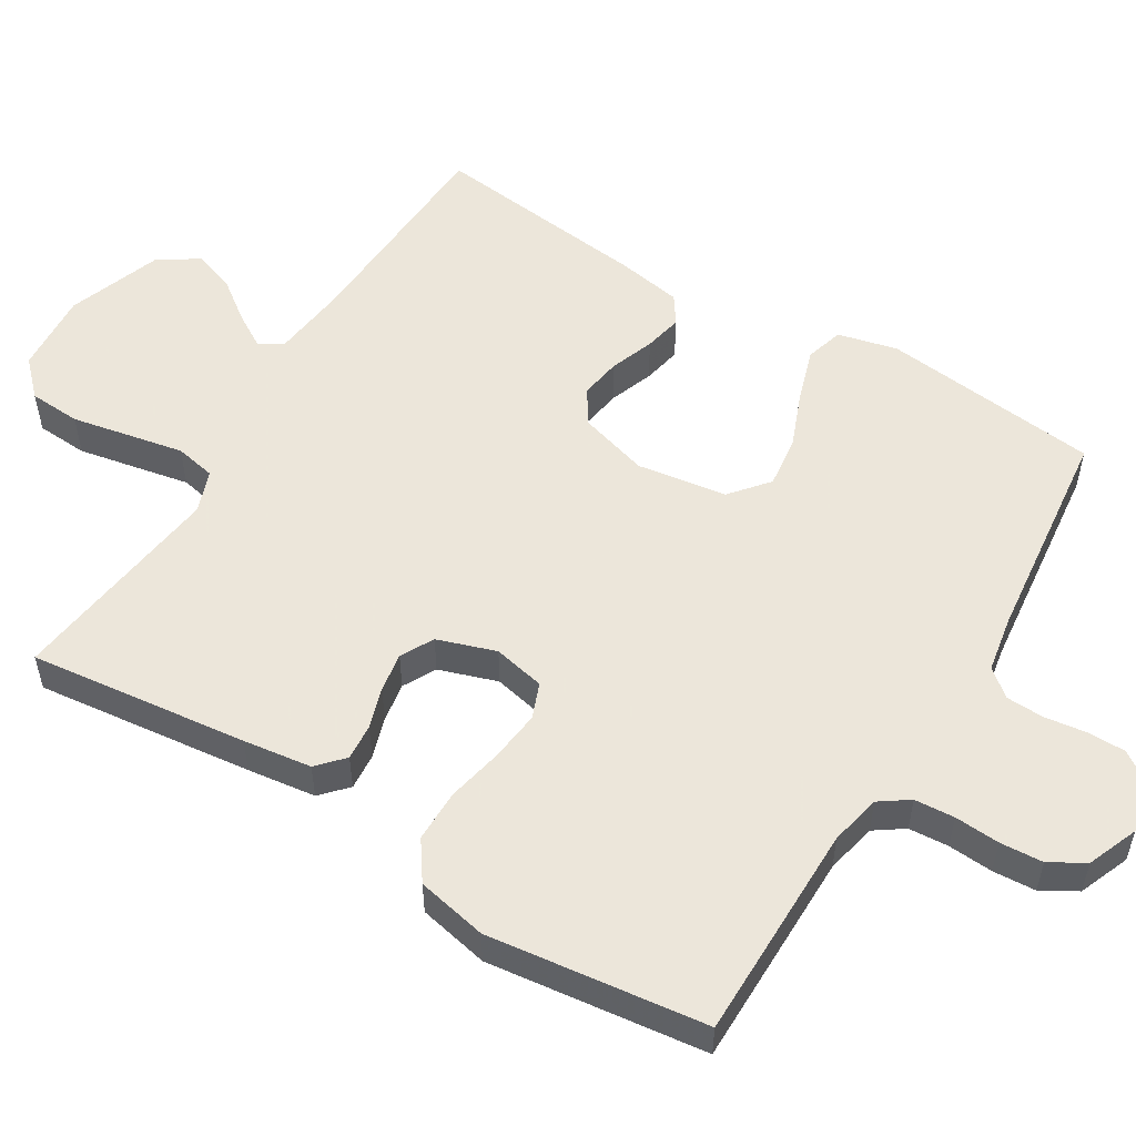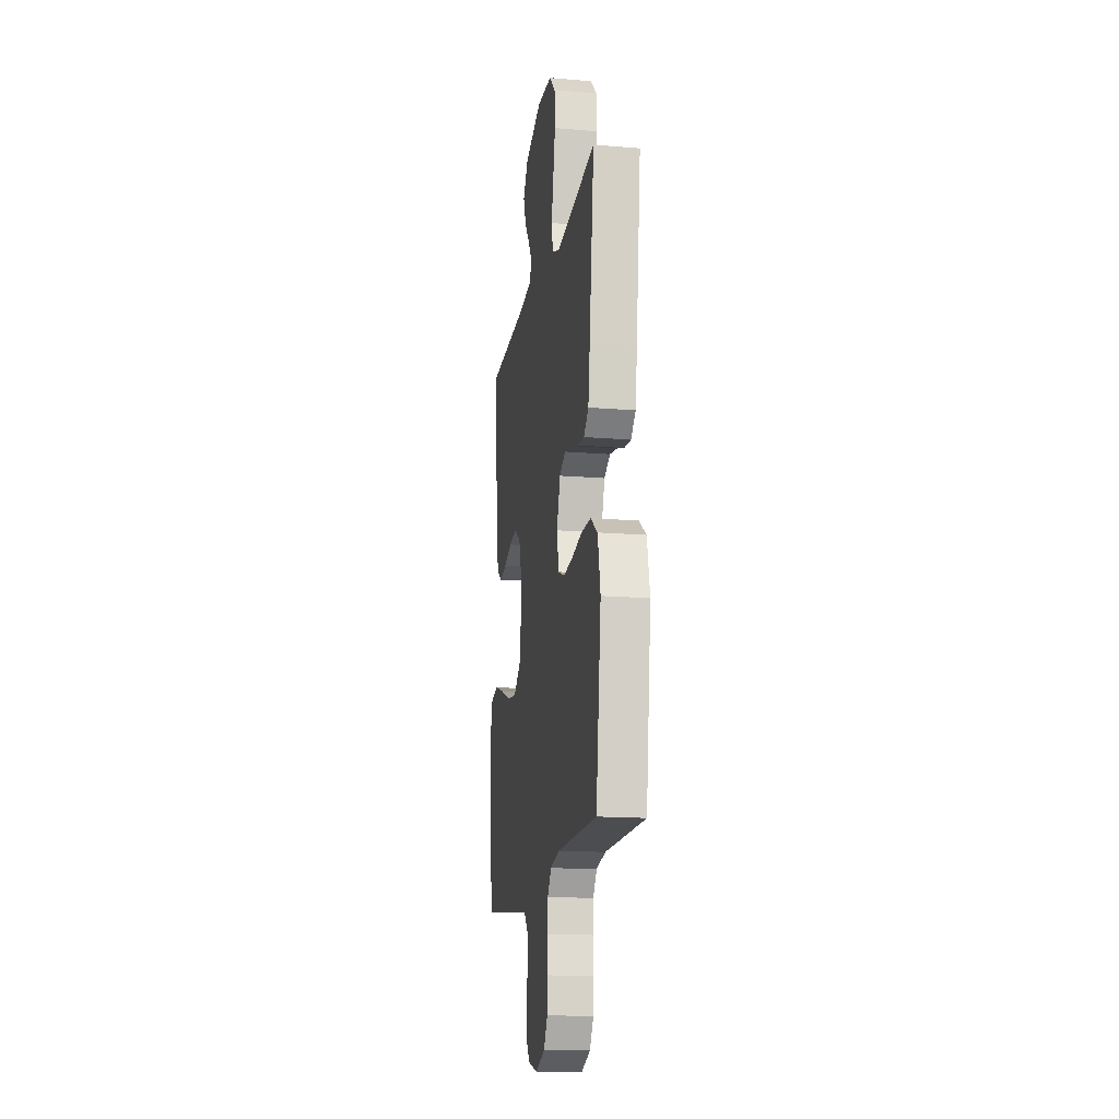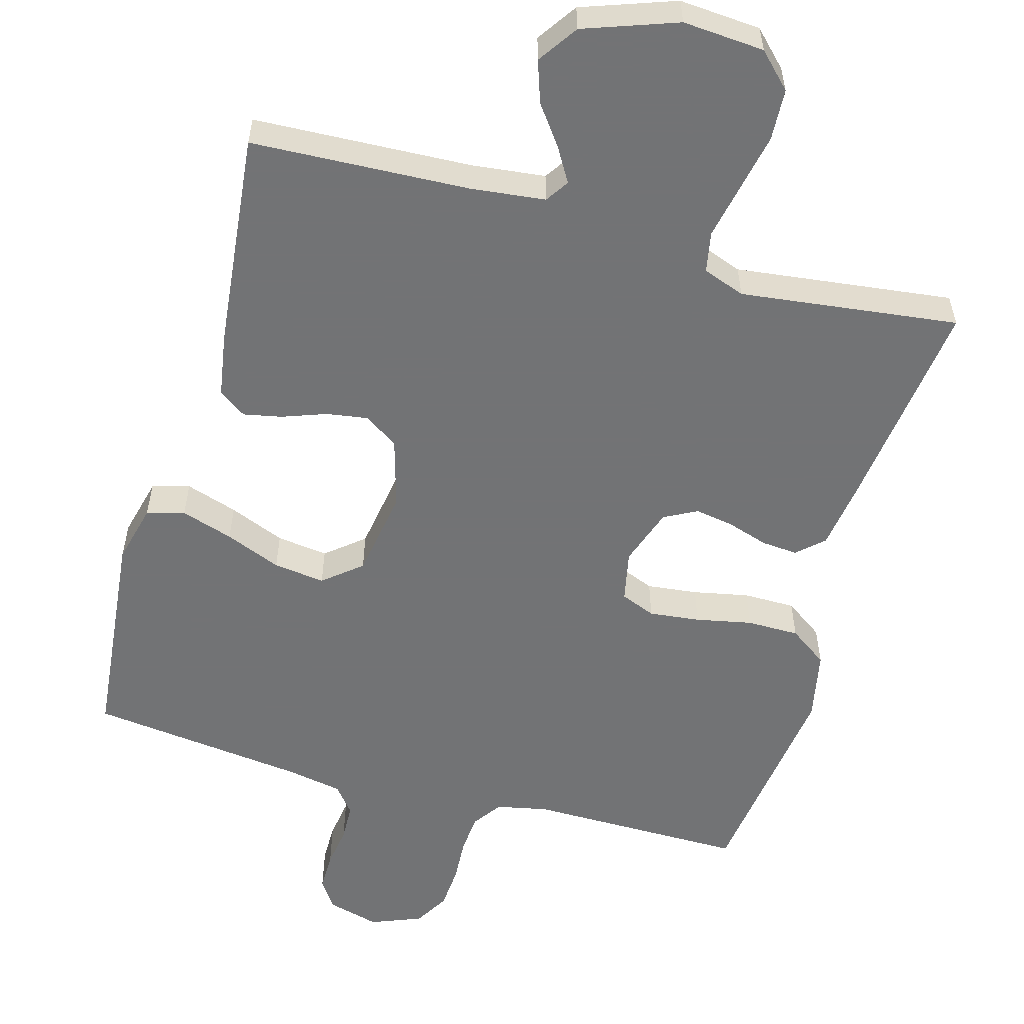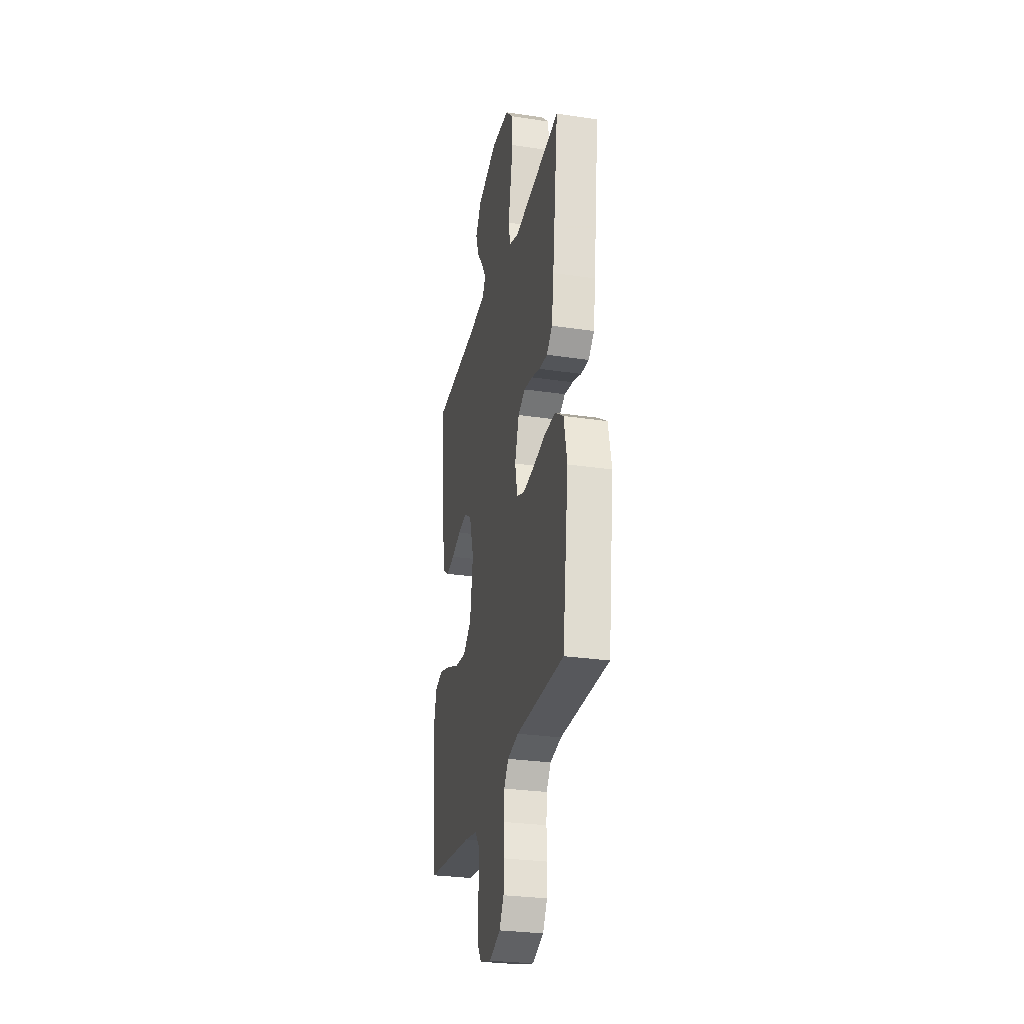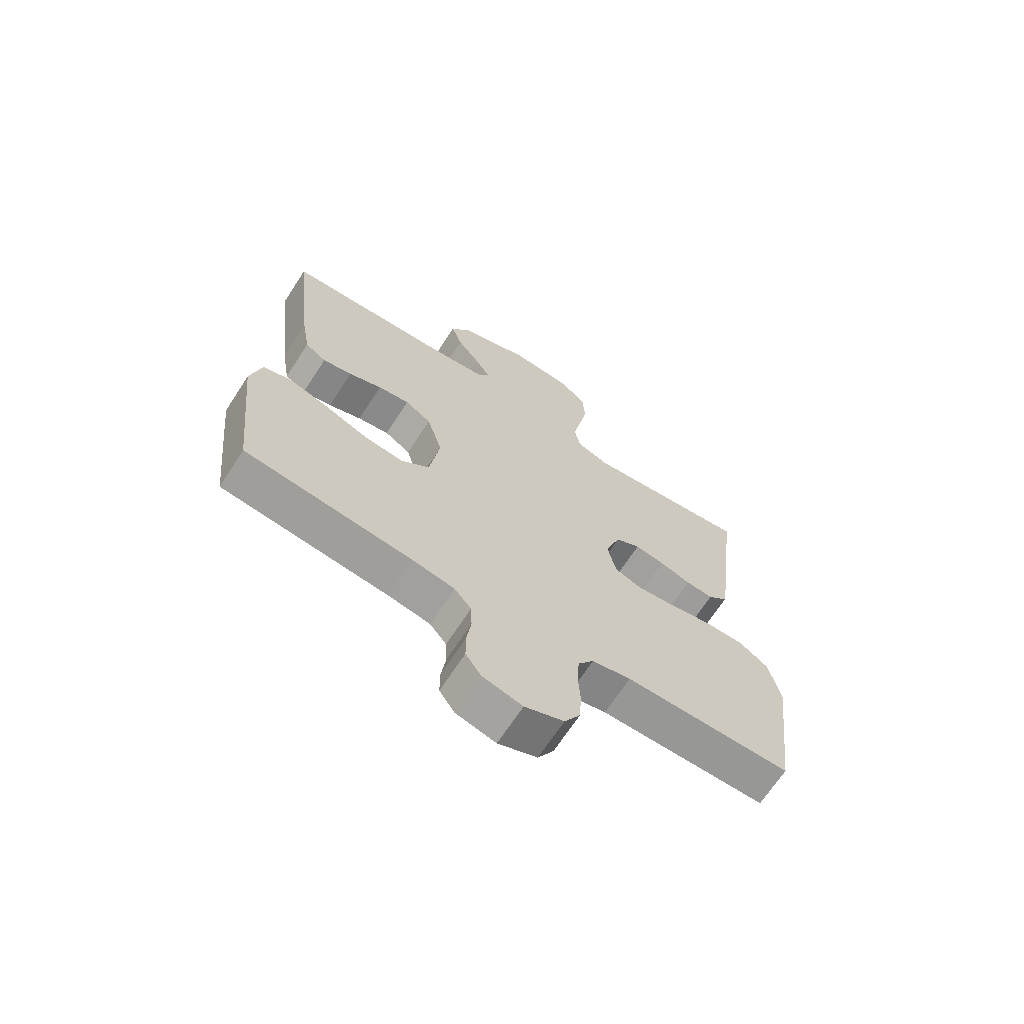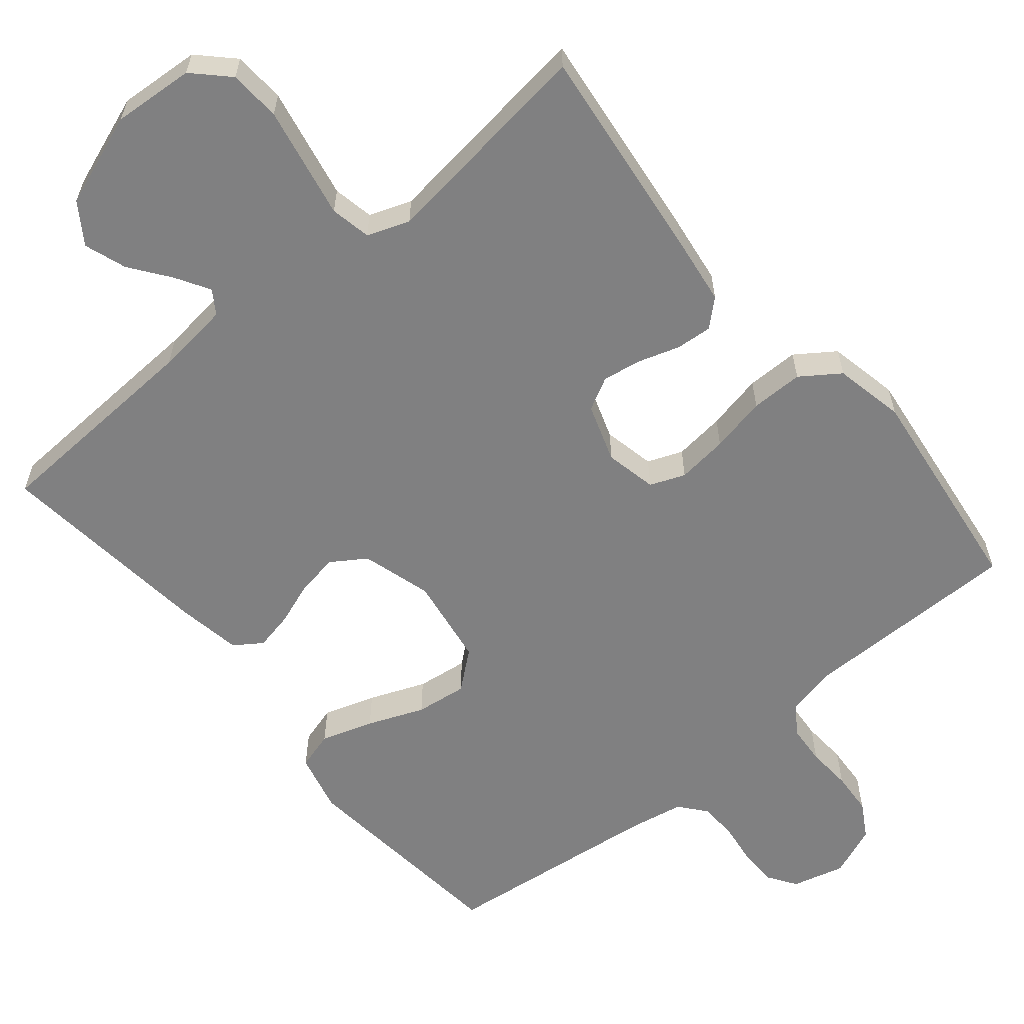
<metadata>
{"format":"obj","ext":"obj","renderer":"f3d","projection":"perspective","resolution":1024,"background":"white","views":[{"elev":54.2,"azim":121.5,"up":"+Y"},{"elev":-16.1,"azim":80.2,"up":"+Z"},{"elev":-55.9,"azim":-15.9,"up":"+Y"},{"elev":-28.5,"azim":77.3,"up":"+Z"},{"elev":-68.1,"azim":-33.0,"up":"+Z"},{"elev":-60.1,"azim":39.7,"up":"+Y"}]}
</metadata>
<code>
v -0.5 0.07 -0.5
v -0.532 0.07 -0.2
v -0.512 0.07 -0.118
v -0.46 0.07 -0.103
v -0.388 0.07 -0.126
v -0.311 0.07 -0.157
v -0.24 0.07 -0.166
v -0.188 0.07 -0.123
v -0.169 0.07 0
v -0.197 0.07 0.096
v -0.244 0.07 0.127
v -0.301 0.07 0.118
v -0.361 0.07 0.096
v -0.414 0.07 0.085
v -0.452 0.07 0.111
v -0.467 0.07 0.2
v -0.5 0.07 0.5
v -0.2 0.07 0.515
v -0.098 0.07 0.527
v -0.077 0.07 0.559
v -0.105 0.07 0.606
v -0.145 0.07 0.66
v -0.165 0.07 0.718
v -0.128 0.07 0.773
v 0 0.07 0.819
v 0.112 0.07 0.811
v 0.158 0.07 0.765
v 0.162 0.07 0.694
v 0.146 0.07 0.614
v 0.131 0.07 0.539
v 0.142 0.07 0.483
v 0.2 0.07 0.462
v 0.5 0.07 0.5
v 0.464 0.07 0.2
v 0.451 0.07 0.106
v 0.415 0.07 0.073
v 0.365 0.07 0.077
v 0.309 0.07 0.095
v 0.255 0.07 0.104
v 0.21 0.07 0.08
v 0.183 0.07 0
v 0.198 0.07 -0.071
v 0.246 0.07 -0.09
v 0.316 0.07 -0.082
v 0.393 0.07 -0.066
v 0.465 0.07 -0.066
v 0.518 0.07 -0.103
v 0.538 0.07 -0.2
v 0.5 0.07 -0.5
v 0.2 0.07 -0.5
v 0.13 0.07 -0.515
v 0.102 0.07 -0.555
v 0.098 0.07 -0.61
v 0.102 0.07 -0.672
v 0.098 0.07 -0.731
v 0.07 0.07 -0.779
v 0 0.07 -0.807
v -0.072 0.07 -0.788
v -0.099 0.07 -0.748
v -0.099 0.07 -0.695
v -0.091 0.07 -0.638
v -0.093 0.07 -0.586
v -0.123 0.07 -0.549
v -0.2 0.07 -0.535
v -0.5 0 -0.5
v -0.532 0 -0.2
v -0.512 0 -0.118
v -0.46 0 -0.103
v -0.388 0 -0.126
v -0.311 0 -0.157
v -0.24 0 -0.166
v -0.188 0 -0.123
v -0.169 0 0
v -0.197 0 0.096
v -0.244 0 0.127
v -0.301 0 0.118
v -0.361 0 0.096
v -0.414 0 0.085
v -0.452 0 0.111
v -0.467 0 0.2
v -0.5 0 0.5
v -0.2 0 0.515
v -0.098 0 0.527
v -0.077 0 0.559
v -0.105 0 0.606
v -0.145 0 0.66
v -0.165 0 0.718
v -0.128 0 0.773
v 0 0 0.819
v 0.112 0 0.811
v 0.158 0 0.765
v 0.162 0 0.694
v 0.146 0 0.614
v 0.131 0 0.539
v 0.142 0 0.483
v 0.2 0 0.462
v 0.5 0 0.5
v 0.464 0 0.2
v 0.451 0 0.106
v 0.415 0 0.073
v 0.365 0 0.077
v 0.309 0 0.095
v 0.255 0 0.104
v 0.21 0 0.08
v 0.183 0 0
v 0.198 0 -0.071
v 0.246 0 -0.09
v 0.316 0 -0.082
v 0.393 0 -0.066
v 0.465 0 -0.066
v 0.518 0 -0.103
v 0.538 0 -0.2
v 0.5 0 -0.5
v 0.2 0 -0.5
v 0.13 0 -0.515
v 0.102 0 -0.555
v 0.098 0 -0.61
v 0.102 0 -0.672
v 0.098 0 -0.731
v 0.07 0 -0.779
v 0 0 -0.807
v -0.072 0 -0.788
v -0.099 0 -0.748
v -0.099 0 -0.695
v -0.091 0 -0.638
v -0.093 0 -0.586
v -0.123 0 -0.549
v -0.2 0 -0.535
f 58 59 60 61
f 58 61 62
f 57 58 62
f 56 57 62
f 53 54 55 56
f 52 53 56 62
f 51 52 62 63
f 47 48 49 50
f 44 45 46 47
f 43 44 47 50
f 42 43 50 51
f 35 36 37 38
f 35 38 39
f 32 33 34 35
f 31 32 35 39
f 27 28 29 30
f 25 26 27 30
f 25 30 31
f 21 22 23 24
f 20 21 24 25
f 15 16 17 18
f 15 18 19
f 12 13 14 15
f 11 12 15 19
f 10 11 19 20
f 3 4 5 6
f 1 2 3 6
f 64 1 6 7
f 63 64 7 8
f 41 42 51 63
f 40 41 63 8
f 39 40 8 9
f 20 25 31 39
f 9 10 20 39
f 125 124 123 122
f 126 125 122
f 126 122 121
f 126 121 120
f 120 119 118 117
f 126 120 117 116
f 127 126 116 115
f 114 113 112 111
f 111 110 109 108
f 114 111 108 107
f 115 114 107 106
f 102 101 100 99
f 103 102 99
f 99 98 97 96
f 103 99 96 95
f 94 93 92 91
f 94 91 90 89
f 95 94 89
f 88 87 86 85
f 89 88 85 84
f 82 81 80 79
f 83 82 79
f 79 78 77 76
f 83 79 76 75
f 84 83 75 74
f 70 69 68 67
f 70 67 66 65
f 71 70 65 128
f 72 71 128 127
f 127 115 106 105
f 72 127 105 104
f 73 72 104 103
f 103 95 89 84
f 103 84 74 73
f 1 65 66 2
f 2 66 67 3
f 3 67 68 4
f 4 68 69 5
f 5 69 70 6
f 6 70 71 7
f 7 71 72 8
f 8 72 73 9
f 9 73 74 10
f 10 74 75 11
f 11 75 76 12
f 12 76 77 13
f 13 77 78 14
f 14 78 79 15
f 15 79 80 16
f 16 80 81 17
f 17 81 82 18
f 18 82 83 19
f 19 83 84 20
f 20 84 85 21
f 21 85 86 22
f 22 86 87 23
f 23 87 88 24
f 24 88 89 25
f 25 89 90 26
f 26 90 91 27
f 27 91 92 28
f 28 92 93 29
f 29 93 94 30
f 30 94 95 31
f 31 95 96 32
f 32 96 97 33
f 33 97 98 34
f 34 98 99 35
f 35 99 100 36
f 36 100 101 37
f 37 101 102 38
f 38 102 103 39
f 39 103 104 40
f 40 104 105 41
f 41 105 106 42
f 42 106 107 43
f 43 107 108 44
f 44 108 109 45
f 45 109 110 46
f 46 110 111 47
f 47 111 112 48
f 48 112 113 49
f 49 113 114 50
f 50 114 115 51
f 51 115 116 52
f 52 116 117 53
f 53 117 118 54
f 54 118 119 55
f 55 119 120 56
f 56 120 121 57
f 57 121 122 58
f 58 122 123 59
f 59 123 124 60
f 60 124 125 61
f 61 125 126 62
f 62 126 127 63
f 63 127 128 64
f 64 128 65 1

</code>
